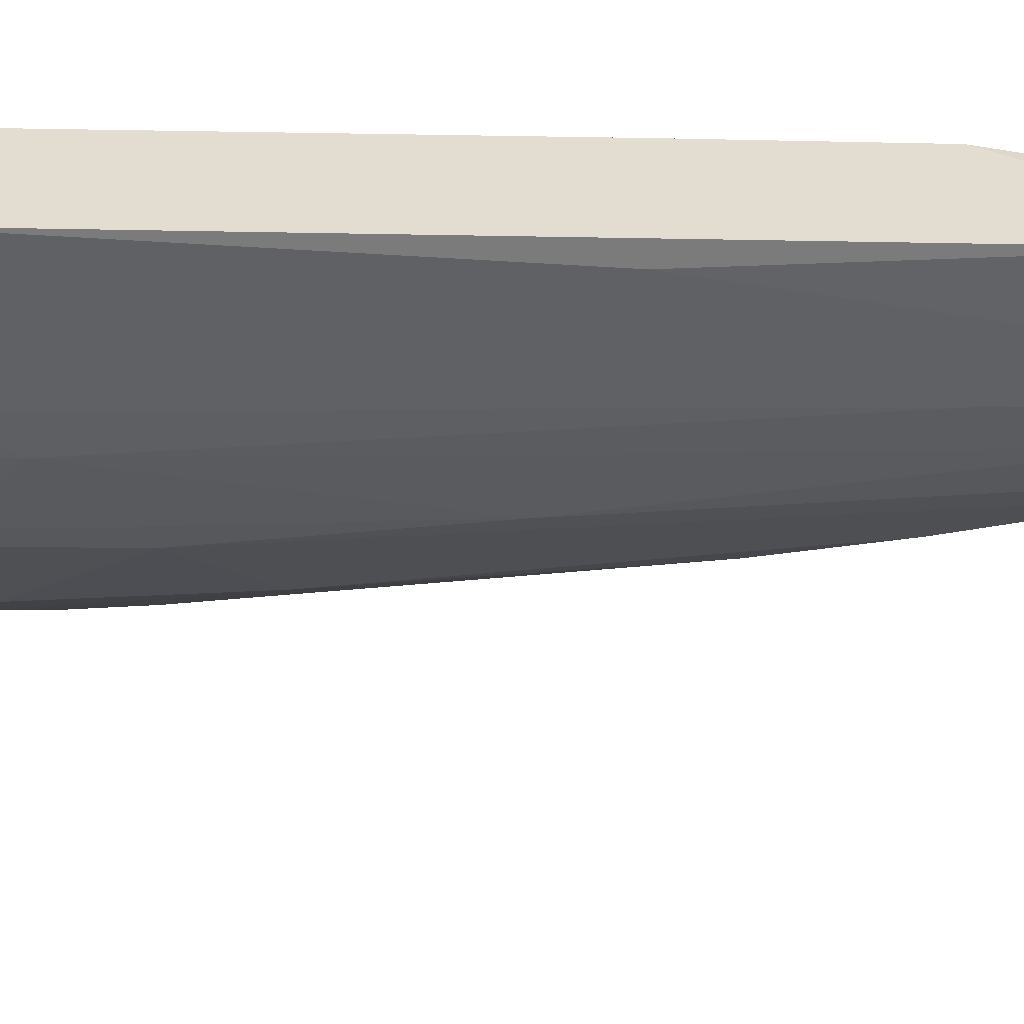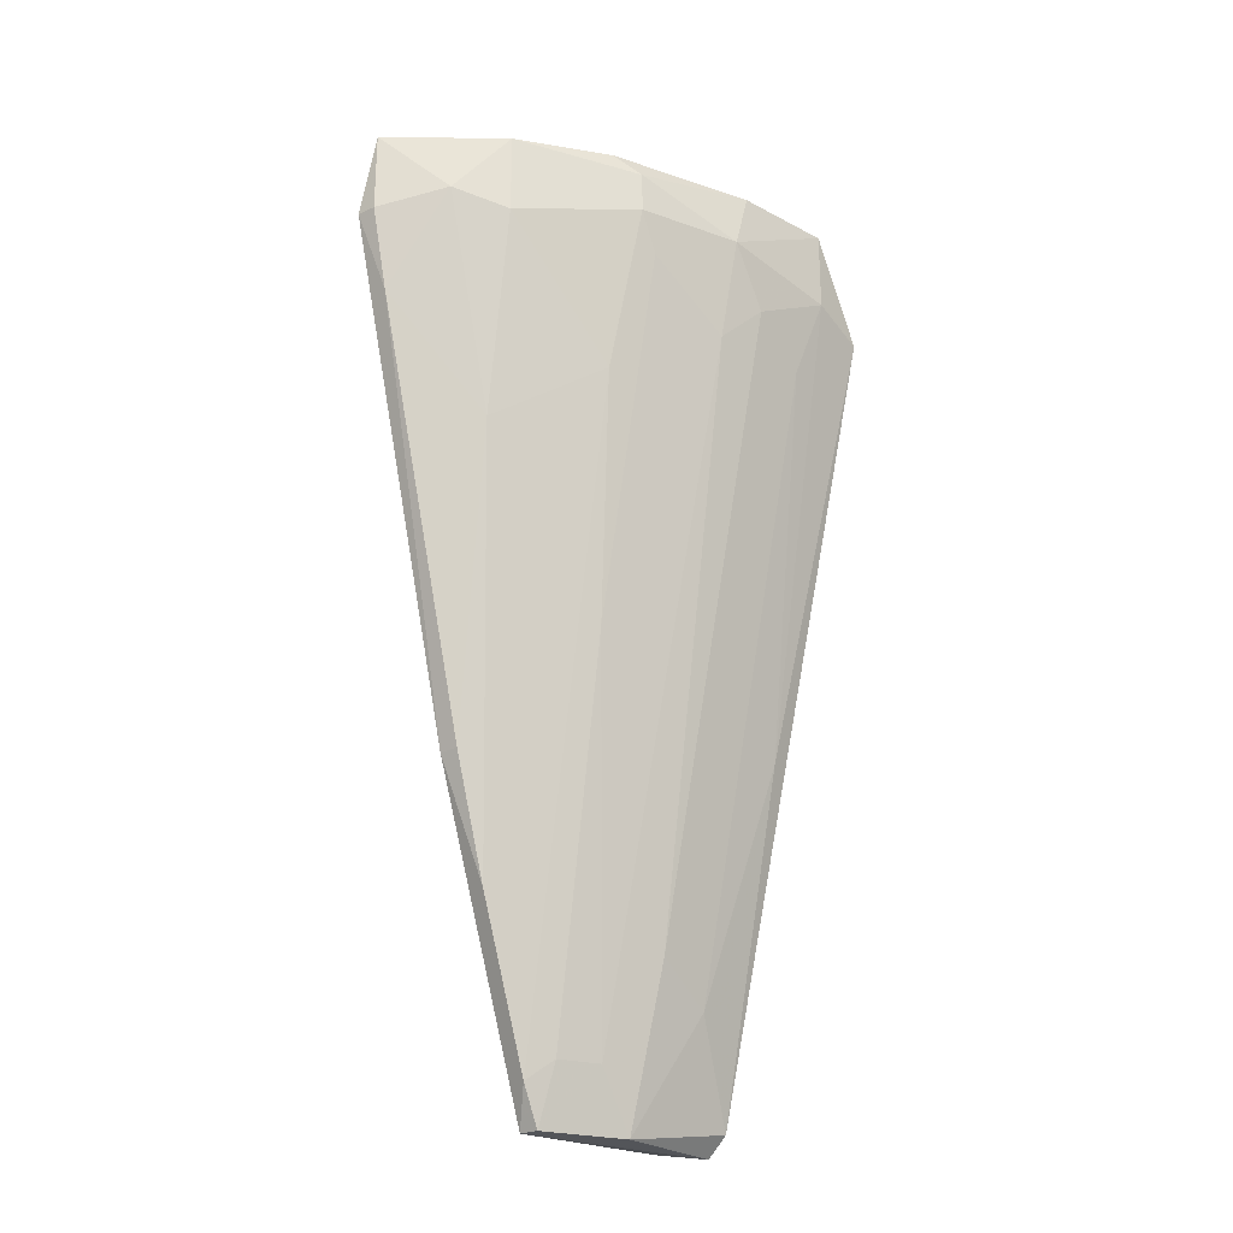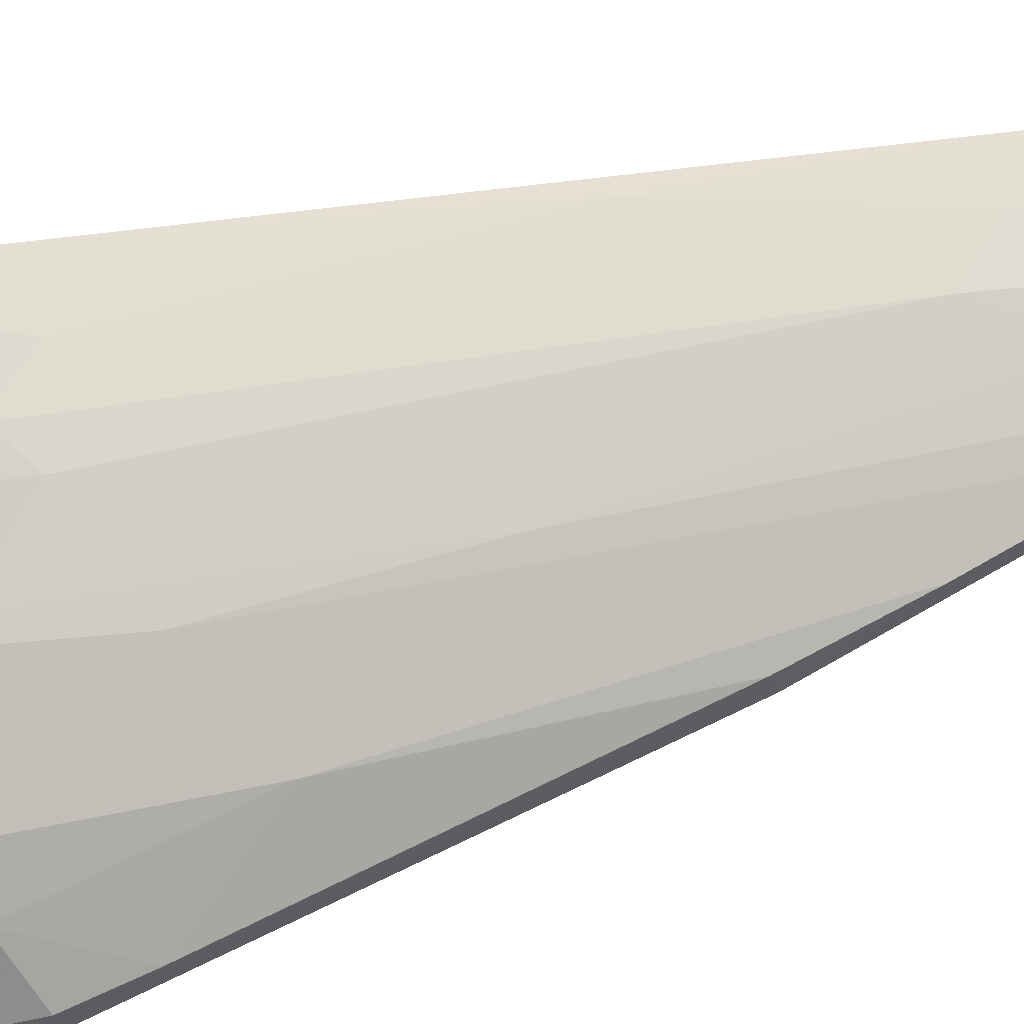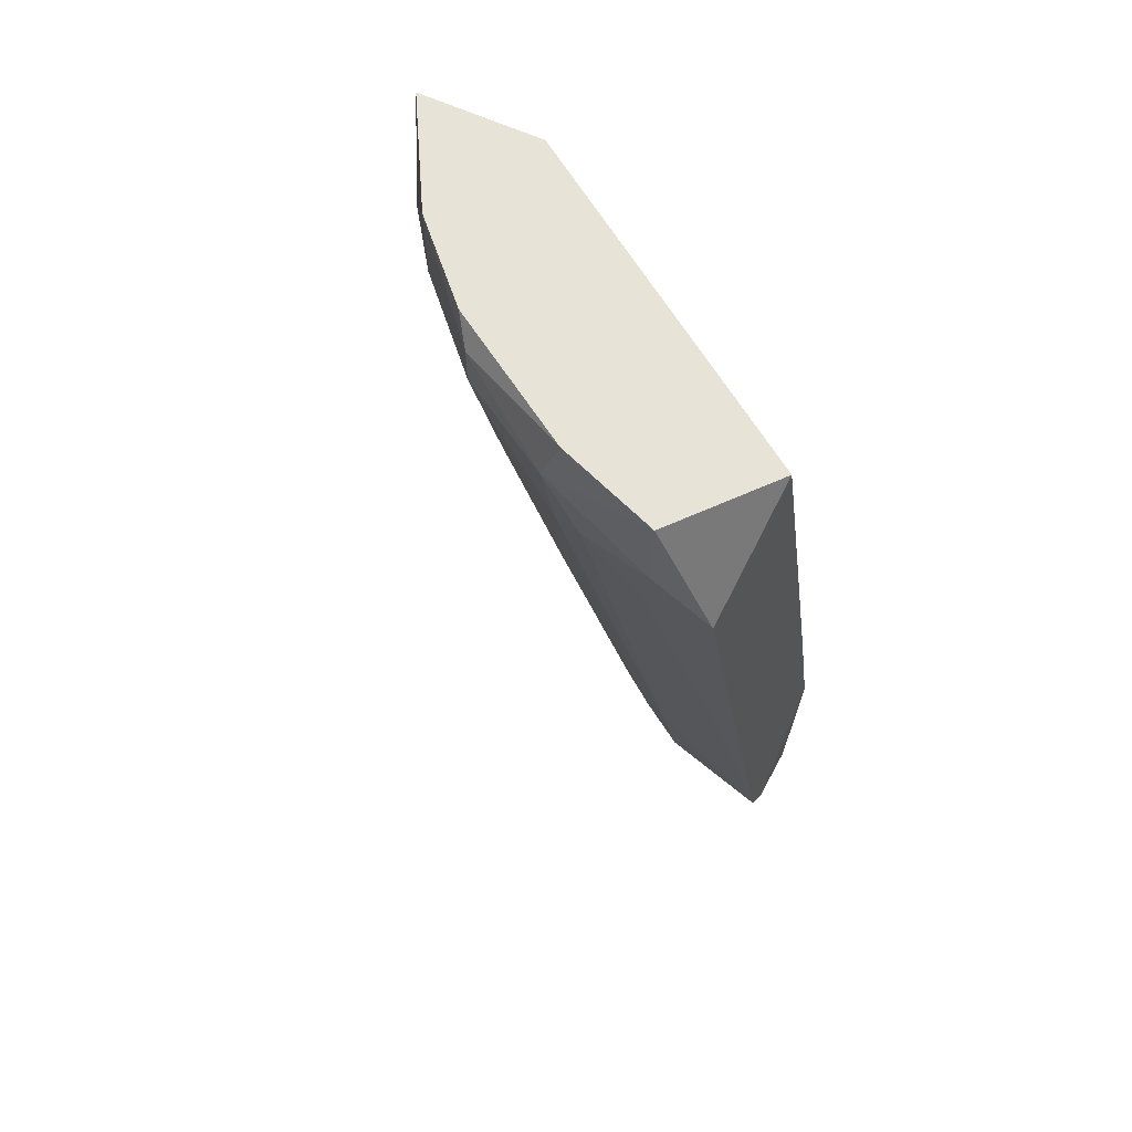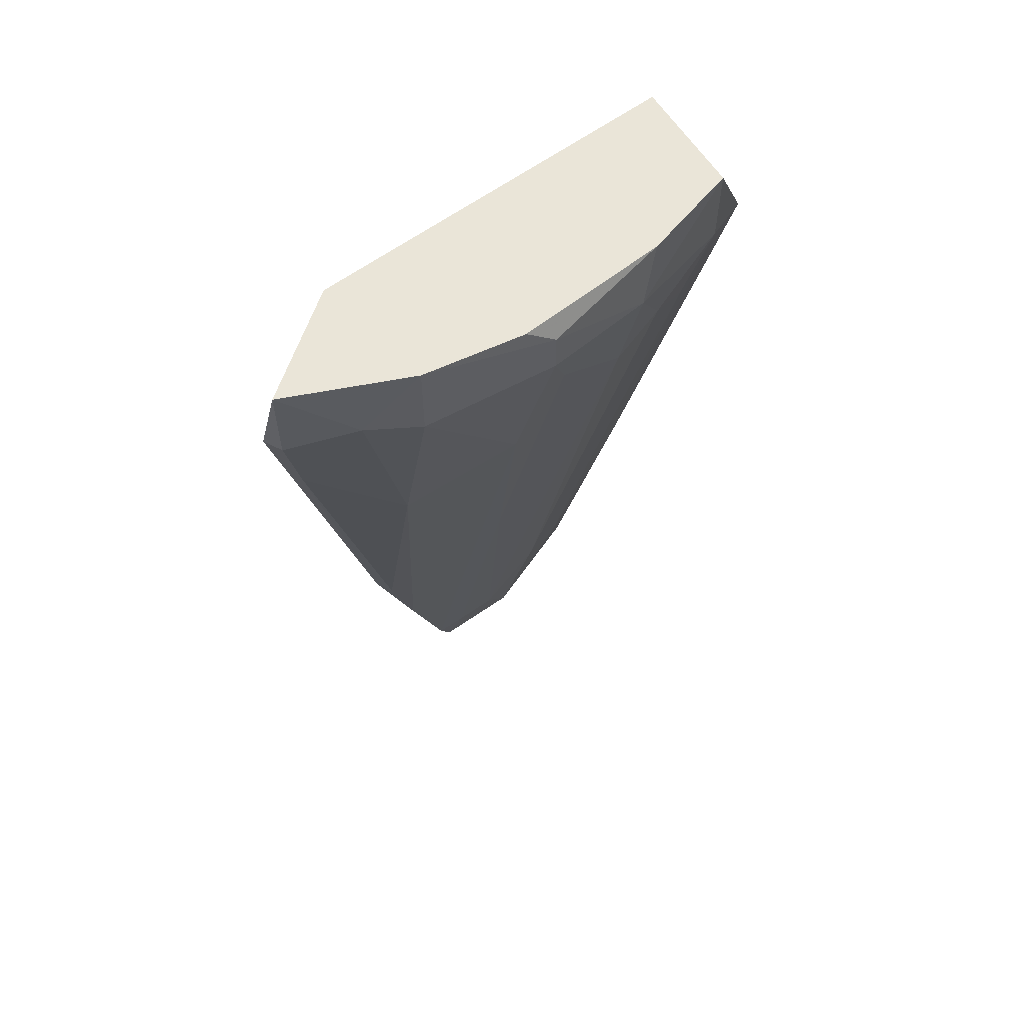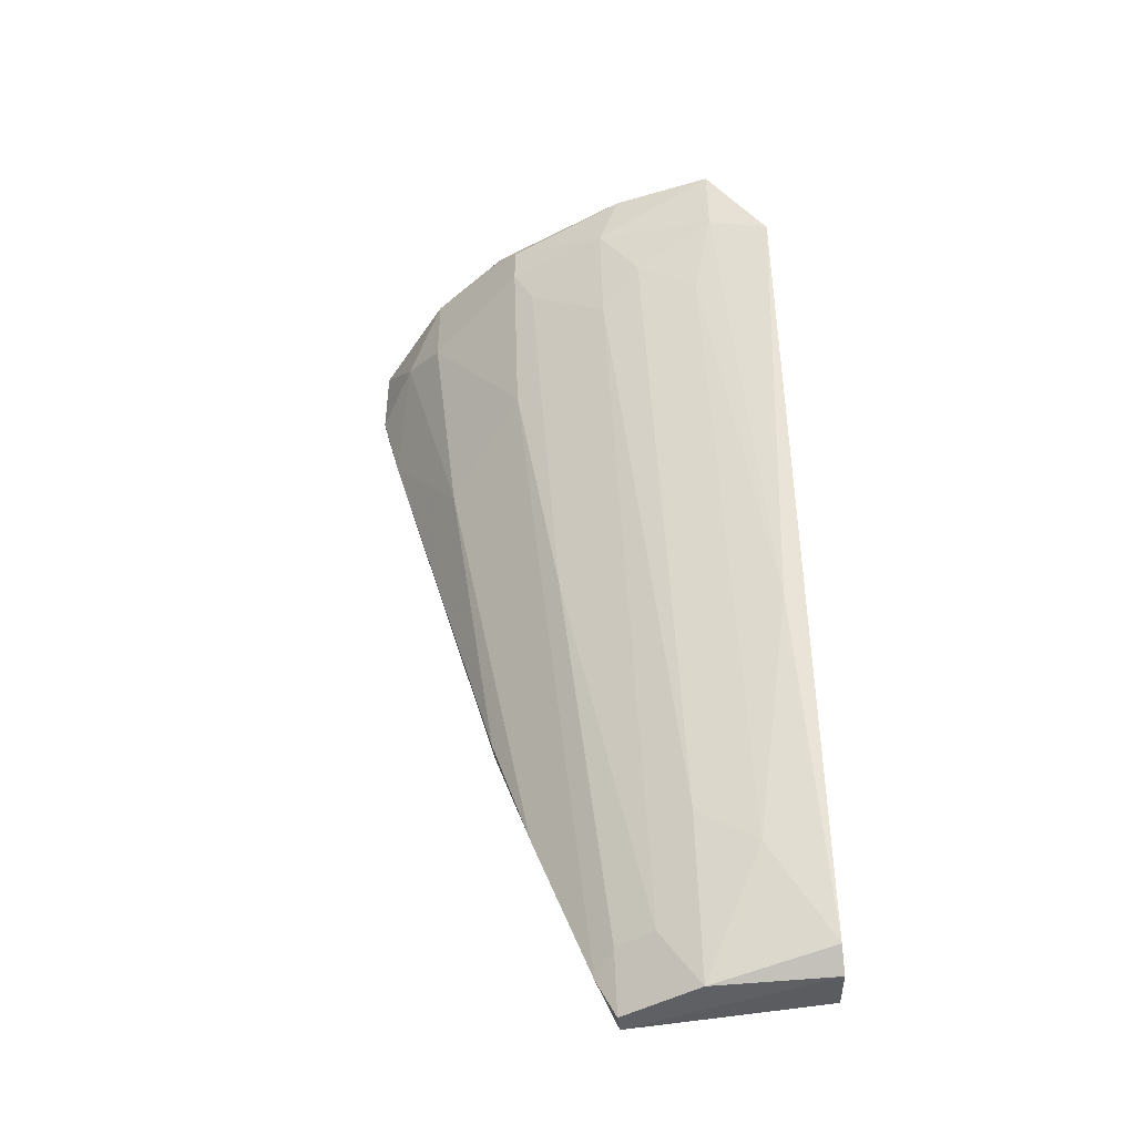
<metadata>
{"format":"obj","ext":"obj","renderer":"f3d","projection":"perspective","resolution":1024,"background":"white","views":[{"elev":35.4,"azim":-75.2,"up":"+Z"},{"elev":-24.4,"azim":-142.3,"up":"+Y"},{"elev":-35.7,"azim":-67.5,"up":"+Z"},{"elev":62.6,"azim":-55.6,"up":"+Y"},{"elev":59.6,"azim":-152.6,"up":"+Y"},{"elev":-44.4,"azim":-82.6,"up":"+Y"}]}
</metadata>
<code>
v -0.3107 0.1851 -0.137
v -0.2893 0.2387 0.00225
v -0.2036 0.2173 -0.1692
v -0.2052 -0.2381 -0.000488
v -0.2143 -0.1363 -0.1477
v -0.3429 0.1851 0.00225
v -0.2358 -0.2435 -0.06207
v -0.2143 0.2387 -0.2442
v -0.2036 -0.1363 0.00225
v -0.3322 0.2387 -0.08352
v -0.2036 -0.2435 -0.1049
v -0.2465 -0.2327 0.00225
v -0.2679 0.1958 -0.2013
v -0.3322 0.1744 -0.0728
v -0.2036 0.1958 -0.2442
v -0.225 -0.2113 -0.1049
v -0.3 0.2387 -0.1584
v -0.3429 0.2387 -0.02993
v -0.2036 0.2387 -0.1799
v -0.2143 0.153 -0.2335
v -0.2893 0.1208 -0.1477
v -0.2572 -0.1791 -0.02993
v -0.3215 0.153 -0.0942
v -0.2465 0.08868 -0.1906
v -0.3107 0.2065 -0.1477
v -0.2036 -0.07199 -0.1692
v -0.3429 0.1958 -0.02993
v -0.2358 -0.2113 -0.08352
v -0.2679 0.2387 -0.2013
v -0.3322 0.2065 -0.0942
v -0.2358 -0.2435 0.00225
v -0.225 -0.0398 0.00225
v -0.2465 0.2065 -0.2228
v -0.2893 -0.05051 -0.008485
v -0.2143 -0.2435 -0.1049
v -0.2572 -0.1577 -0.06207
v -0.2143 -0.07199 -0.1692
v -0.2143 0.1958 -0.2442
v -0.2679 -0.007654 -0.1263
v -0.3107 0.228 -0.1477
v -0.3322 0.153 -0.04064
v -0.2143 -0.222 -0.1156
f 35 16 42
f 2 6 9
f 2 8 10
f 3 9 11
f 9 4 11
f 9 6 12
f 3 11 15
f 10 8 17
f 6 2 18
f 2 10 18
f 2 3 19
f 8 2 19
f 3 15 19
f 15 8 19
f 7 12 22
f 21 13 24
f 5 21 24
f 13 21 25
f 1 23 25
f 15 11 26
f 20 15 26
f 6 18 27
f 17 8 29
f 13 25 29
f 18 10 30
f 23 14 30
f 25 23 30
f 14 27 30
f 27 18 30
f 4 9 31
f 7 11 31
f 11 4 31
f 12 7 31
f 9 12 31
f 3 2 32
f 9 3 32
f 2 9 32
f 20 24 33
f 24 13 33
f 29 8 33
f 13 29 33
f 12 6 34
f 22 12 34
f 6 27 34
f 11 7 35
f 7 28 35
f 28 16 35
f 7 22 36
f 22 14 36
f 14 23 36
f 28 7 36
f 23 28 36
f 5 24 37
f 24 20 37
f 26 5 37
f 20 26 37
f 8 15 38
f 15 20 38
f 33 8 38
f 20 33 38
f 21 16 39
f 23 1 39
f 1 25 39
f 25 21 39
f 16 28 39
f 28 23 39
f 10 17 40
f 17 29 40
f 29 25 40
f 30 10 40
f 25 30 40
f 14 22 41
f 27 14 41
f 22 34 41
f 34 27 41
f 21 5 42
f 16 21 42
f 5 26 42
f 26 11 42
f 11 35 42

</code>
